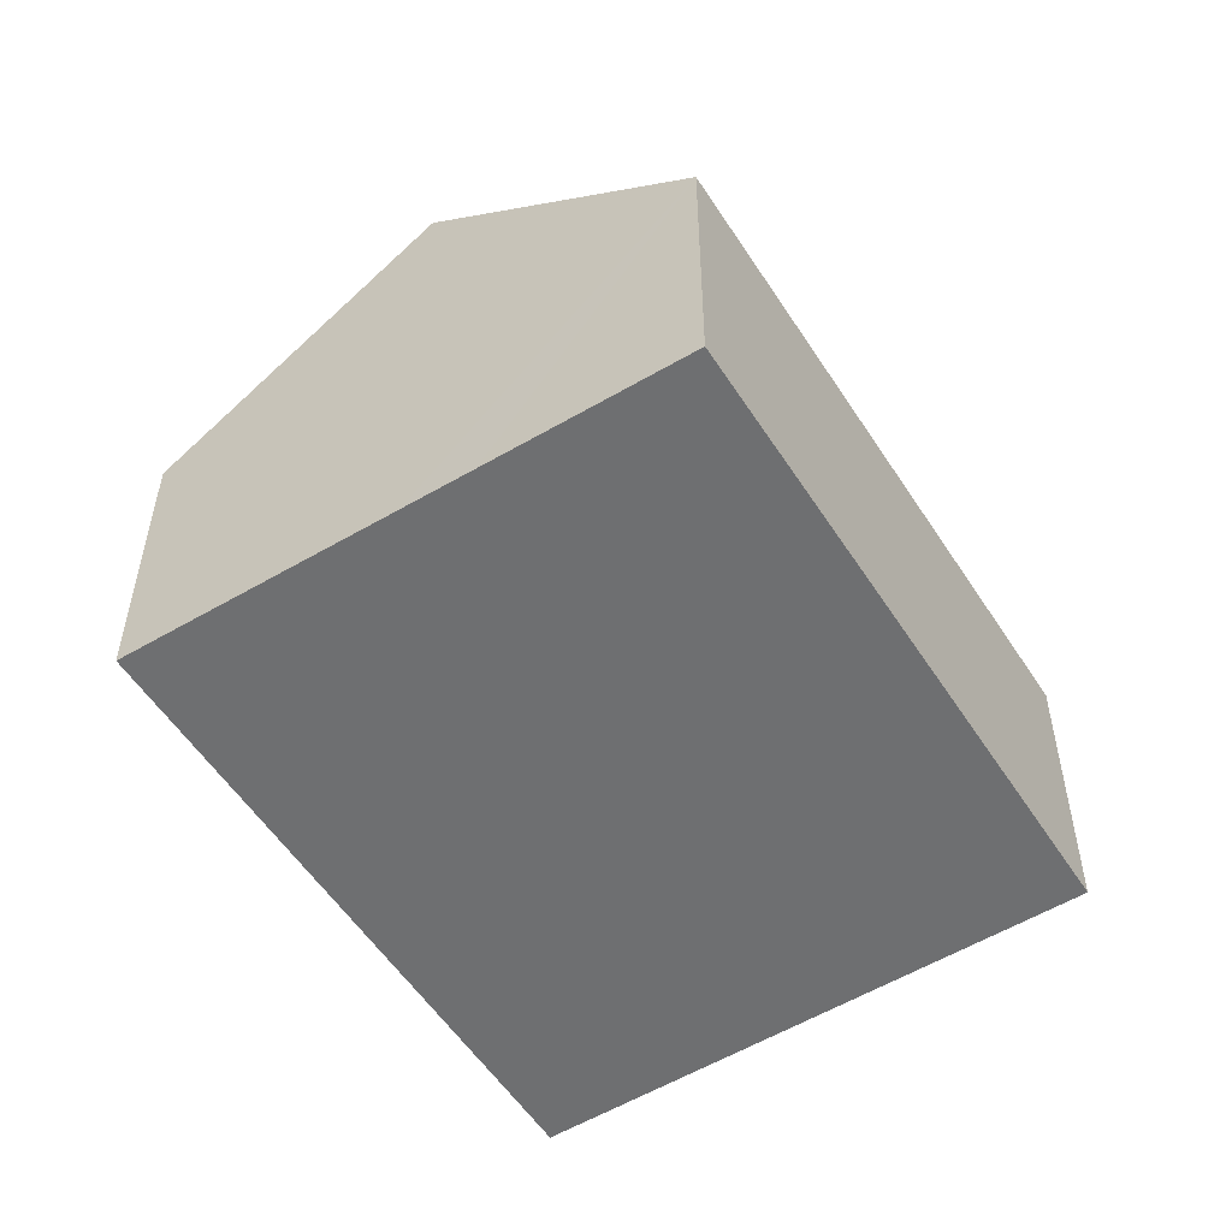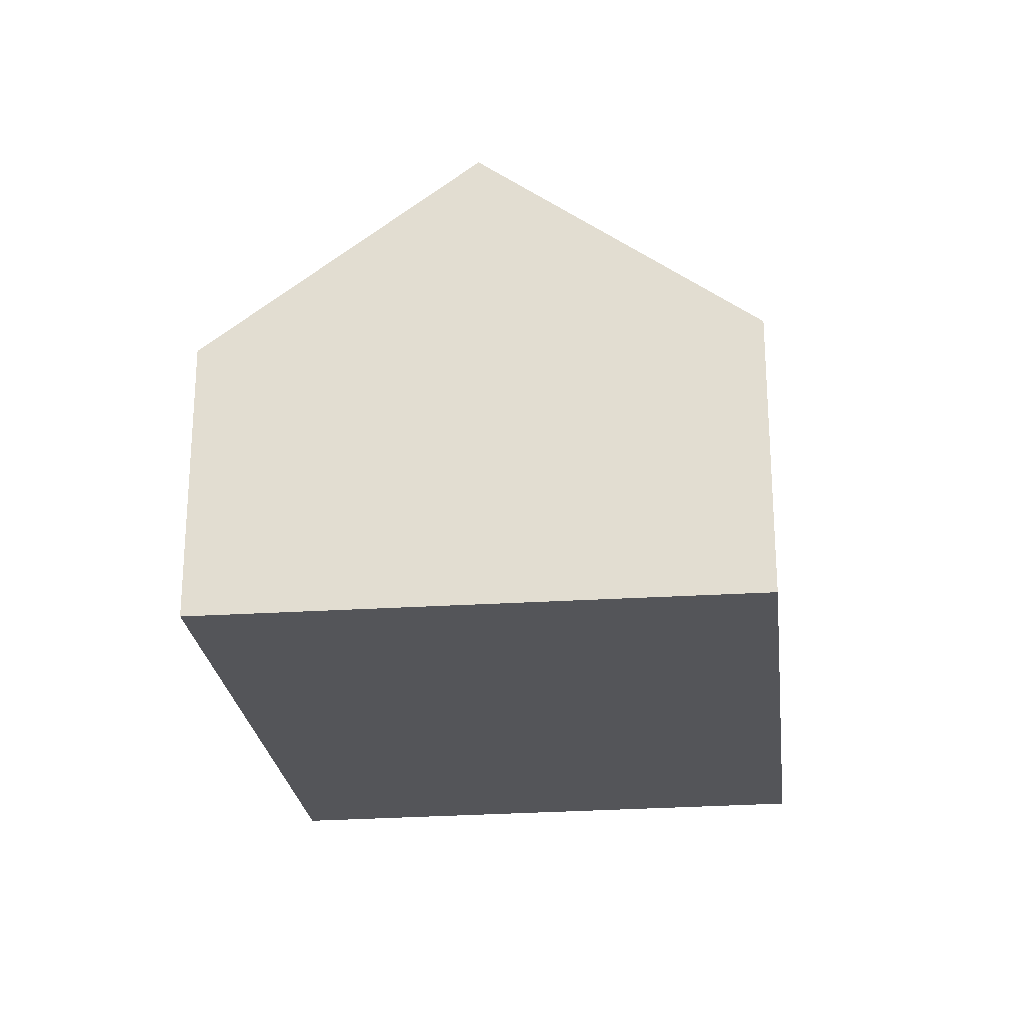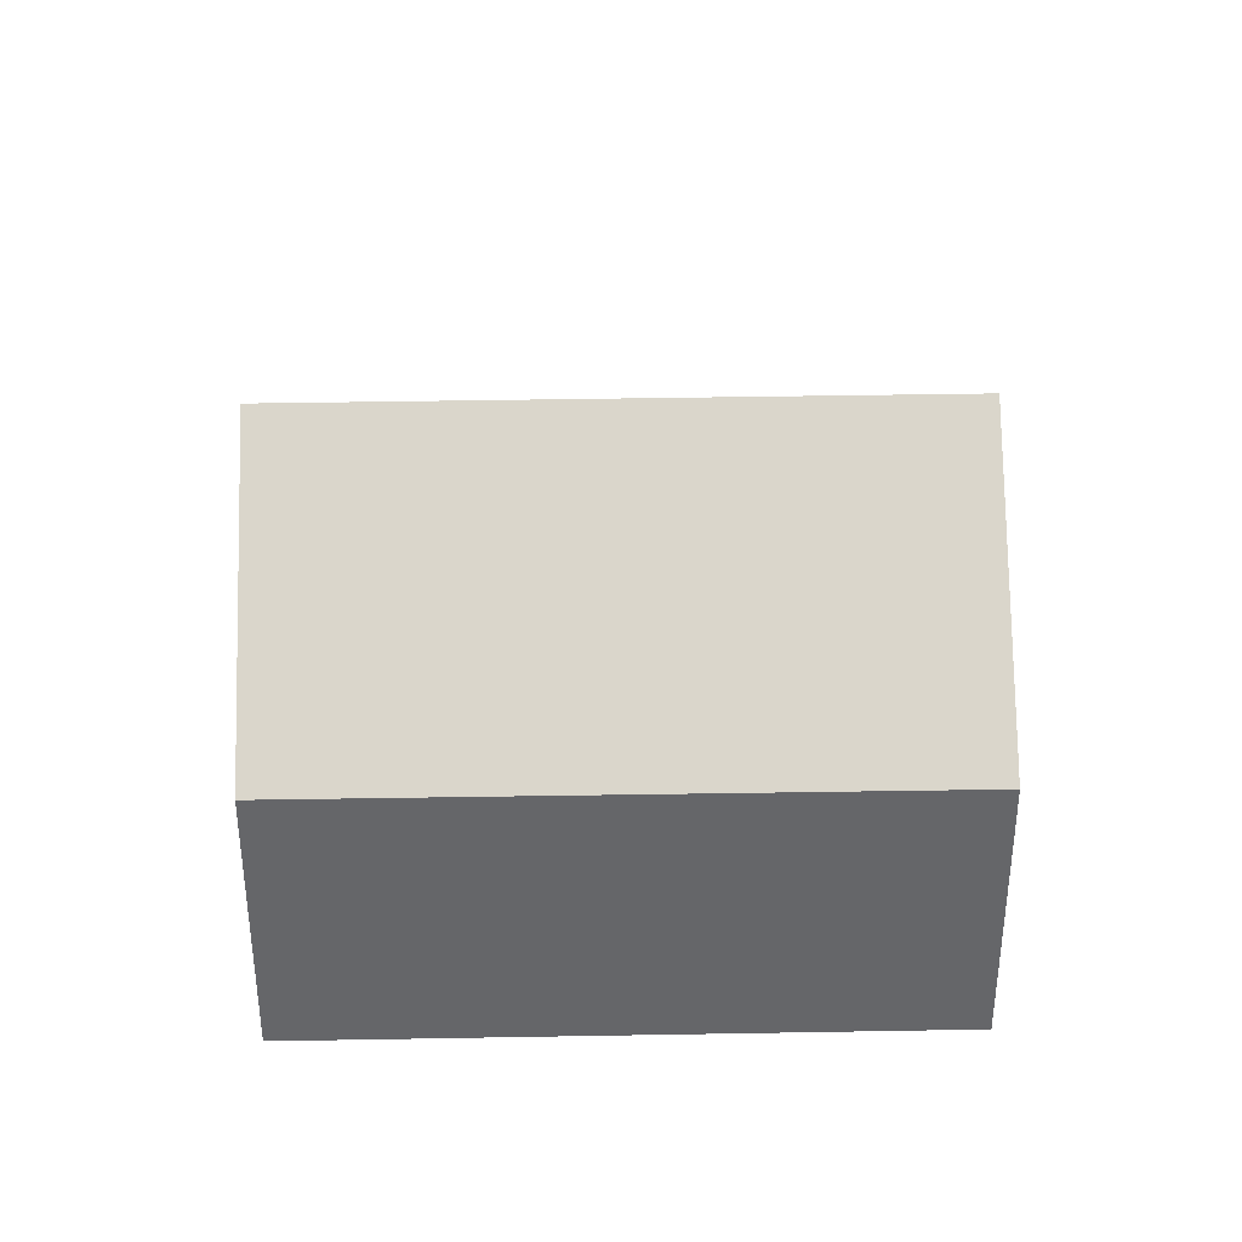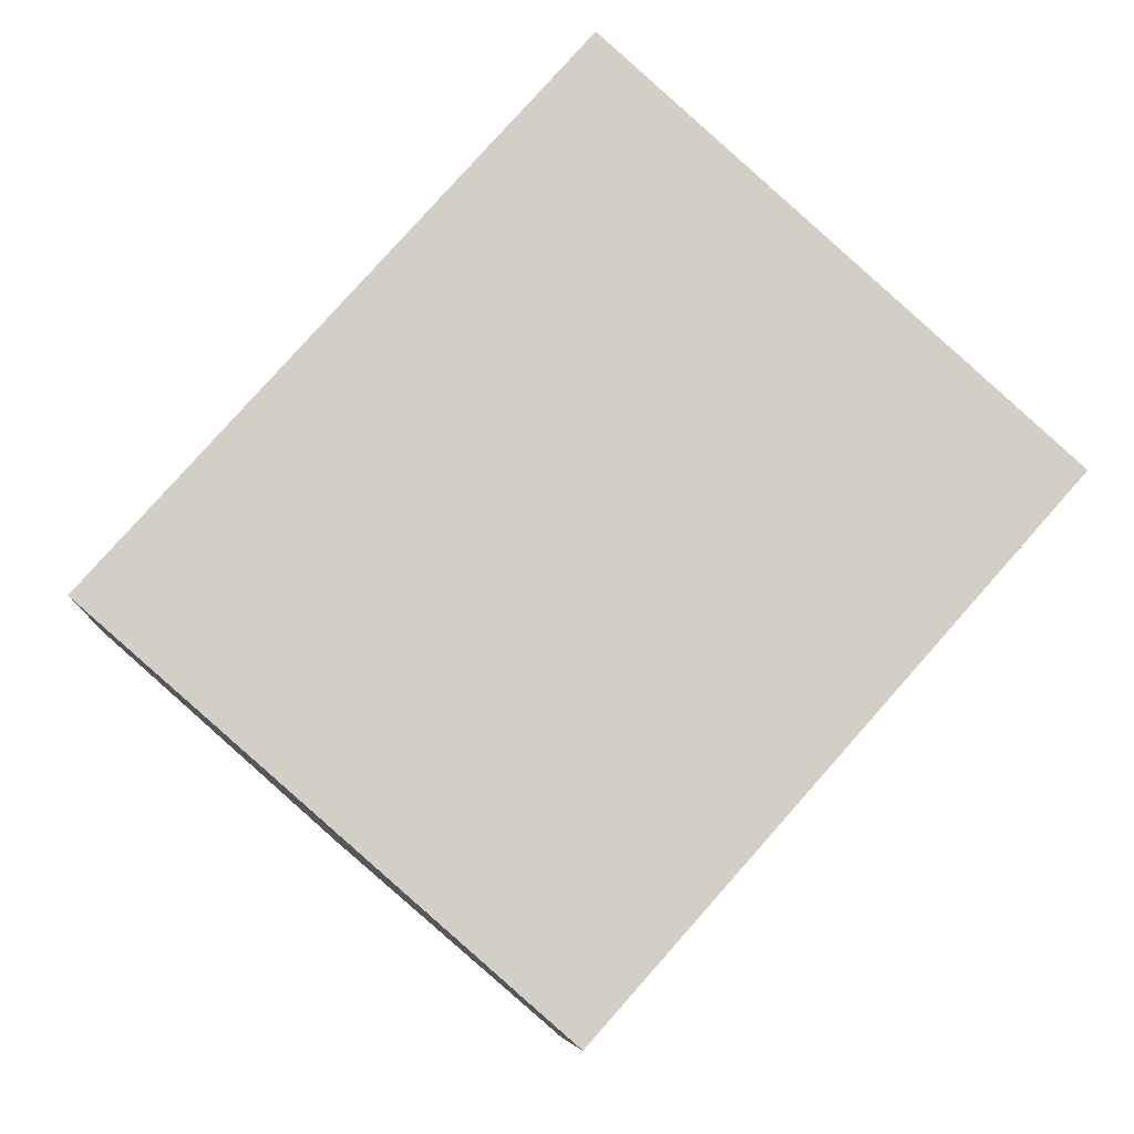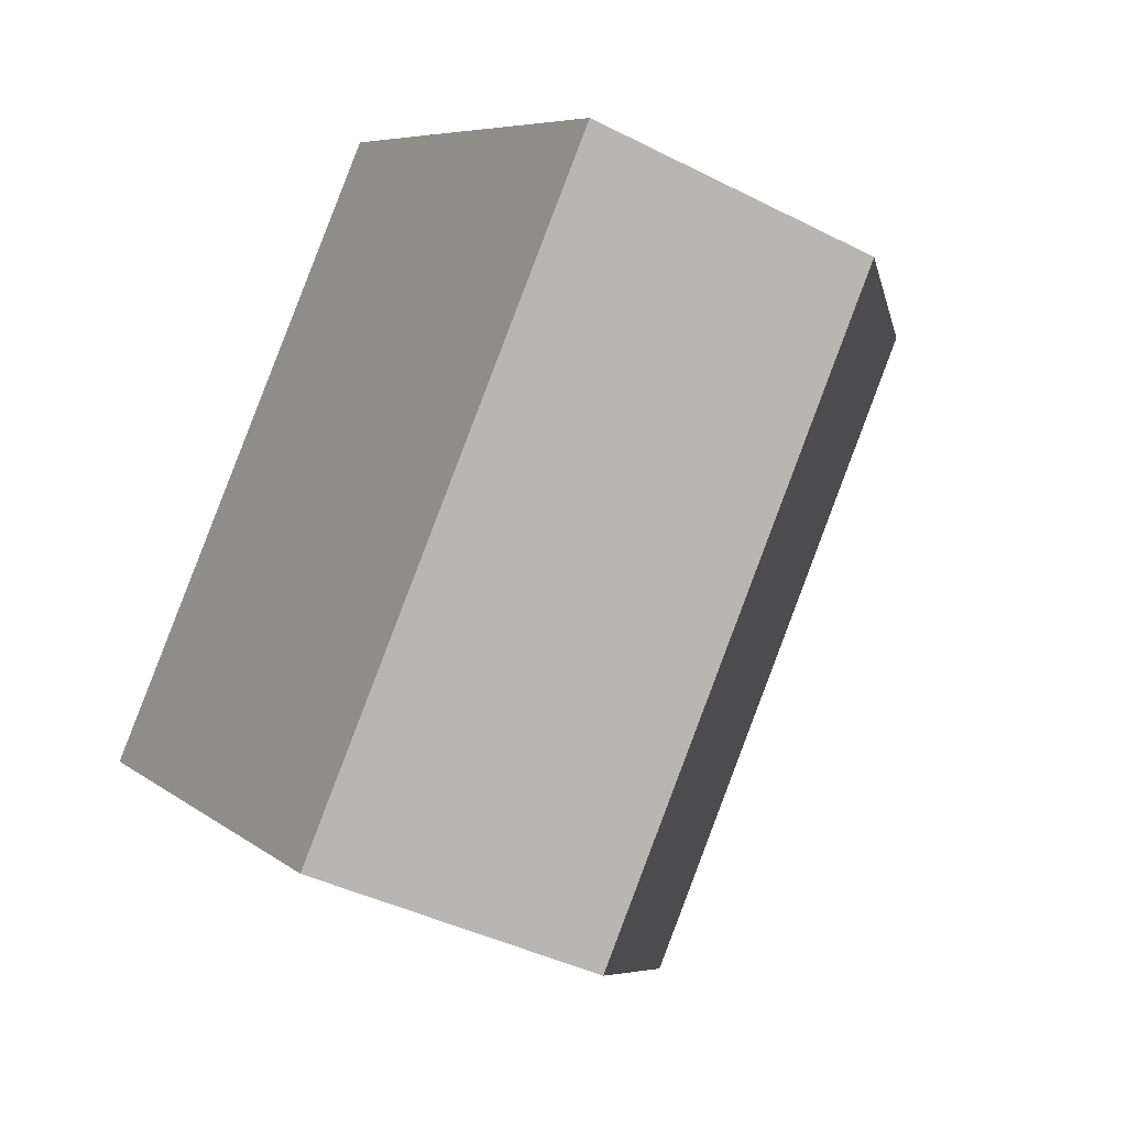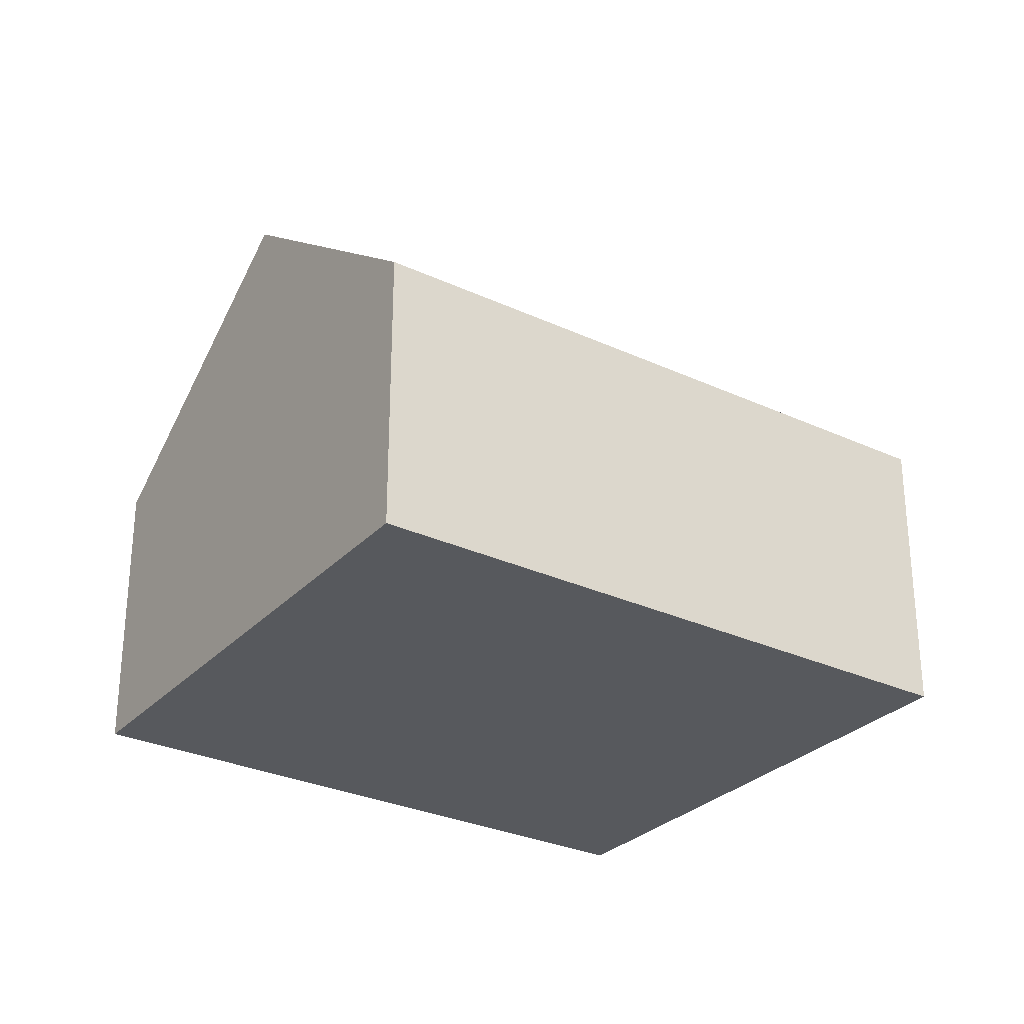
<metadata>
{"format":"obj","ext":"obj","renderer":"f3d","projection":"perspective","resolution":1024,"background":"white","views":[{"elev":-54.6,"azim":73.8,"up":"+Y"},{"elev":-24.8,"azim":48.1,"up":"+Y"},{"elev":38.2,"azim":130.3,"up":"+Y"},{"elev":-7.6,"azim":-3.6,"up":"+Z"},{"elev":-40.2,"azim":57.7,"up":"+Z"},{"elev":-29.3,"azim":-82.8,"up":"+Y"}]}
</metadata>
<code>
v  3.429 7.921 -2.993
v  7.055 4.626 7.924
v  10.44 7.921 4.877
v  6.844 4.626 7.687
v  0 4.626 2.833e-16
v  6.866 4.619 -5.992
v  11.3 7.074 4.094
v  13.81 4.632 1.835
v  6.866 3.669e-16 -5.992
v  3.429 1.833e-16 -2.993
v  0 0 0
v  6.844 -4.707e-16 7.687
v  7.055 -4.852e-16 7.924
v  10.44 -2.986e-16 4.877
v  11.3 -2.507e-16 4.094
v  13.81 -1.124e-16 1.835
g defaultobject
f 1 2 3
f 2 1 4
f 4 1 5
f 6 7 8
f 7 6 3
f 3 6 1
f 9 1 6
f 1 9 5
f 5 9 10
f 5 10 11
f 11 4 5
f 4 11 12
f 4 12 2
f 2 12 13
f 13 3 2
f 3 13 7
f 7 13 8
f 8 13 14
f 8 14 15
f 8 15 16
f 16 6 8
f 6 16 9
f 12 14 13
f 14 12 11
f 14 11 15
f 15 11 16
f 16 11 9
f 9 11 10

</code>
